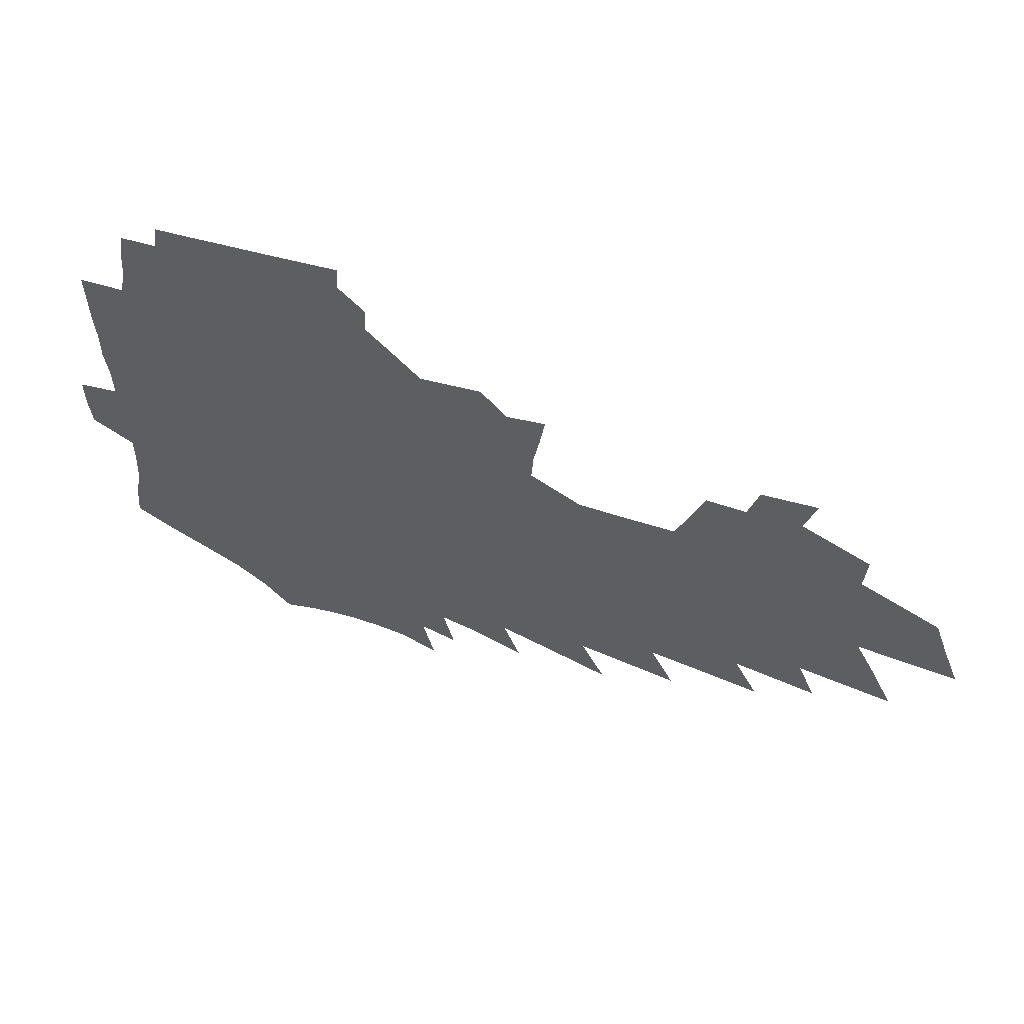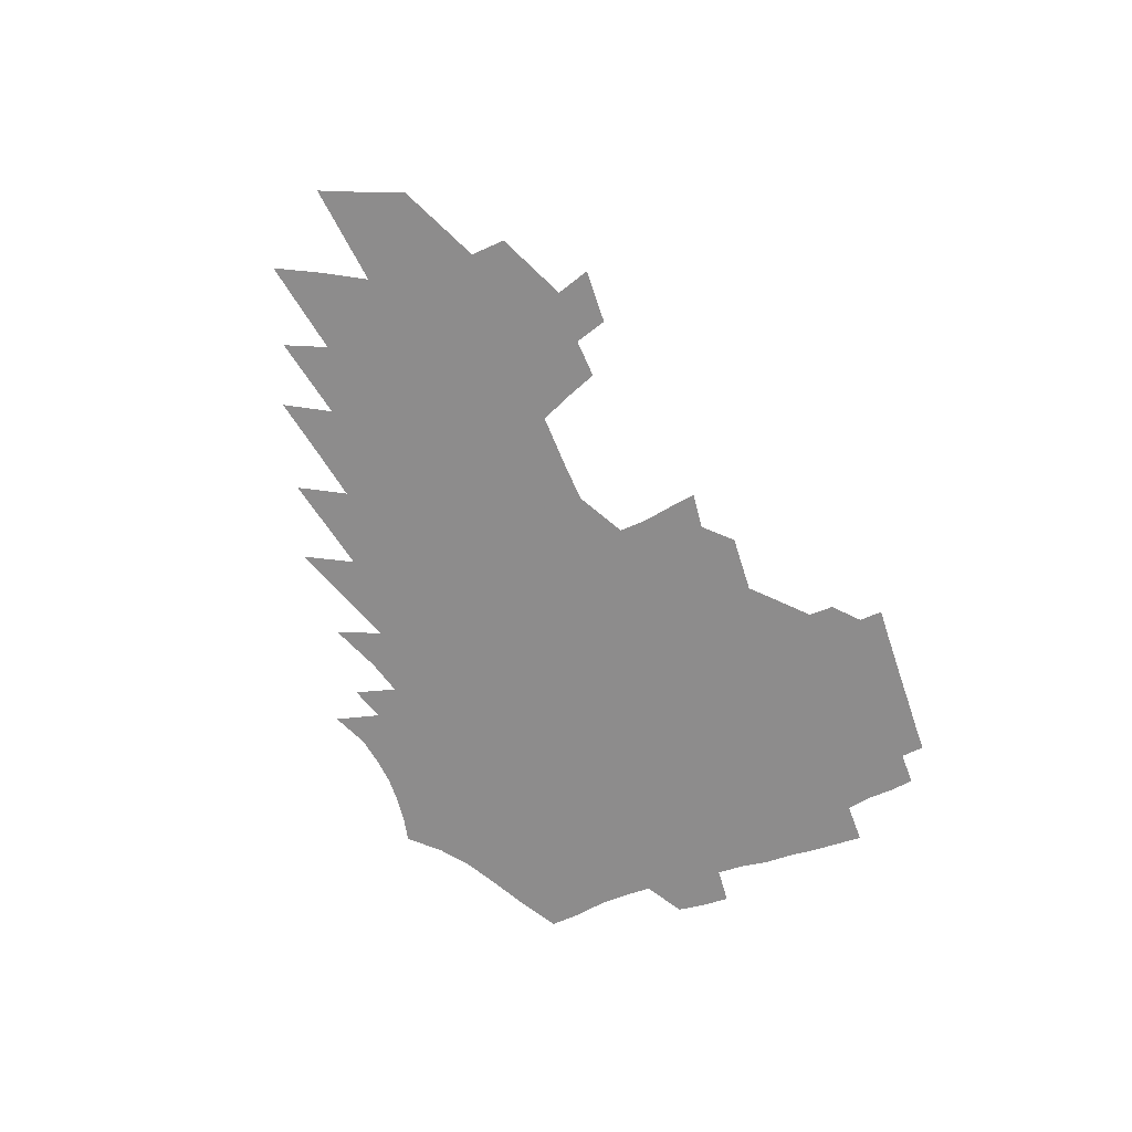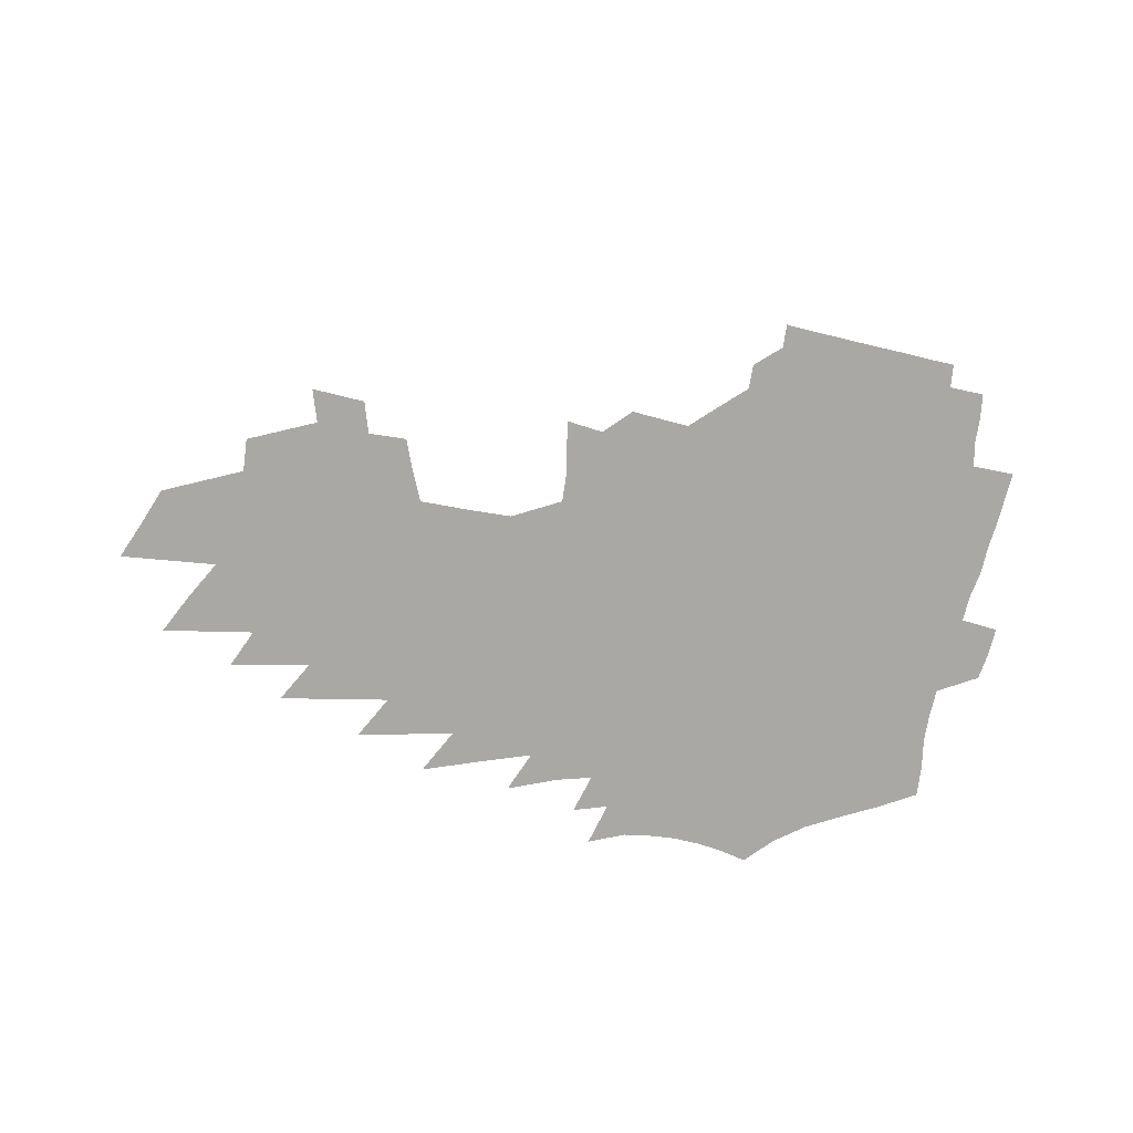
<metadata>
{"format":"obj","ext":"obj","renderer":"f3d","projection":"perspective","resolution":1024,"background":"white","views":[{"elev":53.7,"azim":17.5,"up":"+Y"},{"elev":-64.3,"azim":109.6,"up":"+Z"},{"elev":-75.2,"azim":167.4,"up":"+Z"}]}
</metadata>
<code>
v 199.2 252.6 0
v 197.6 266.1 0
v 197.2 279.7 0
v 213.5 183.3 0
v 214.8 198.2 0
v 217.7 213.6 0
v 218.4 227.6 0
v 218.2 241.1 0
v 216.5 254.3 0
v 215.9 267.6 0
v 215.4 280.9 0
v 215 294.2 0
v 213 307.6 0
v 213 320.9 0
v 211.9 334.2 0
v 211.5 347.4 0
v 211.1 360.4 0
v 231 172.6 0
v 230.9 186.8 0
v 232.8 201.8 0
v 234 216 0
v 236.3 230.2 0
v 236.6 243.2 0
v 233.9 255.9 0
v 233.3 268.9 0
v 232.4 282 0
v 231.9 295.2 0
v 231.4 308.3 0
v 230.4 321.5 0
v 230.7 334.6 0
v 231.6 347.4 0
v 231.6 360 0
v 234.1 372.4 0
v 234.9 384.6 0
v 236.8 396.4 0
v 249.1 162.7 0
v 247.1 175.9 0
v 247.9 190.3 0
v 248.2 204.1 0
v 249 217.8 0
v 249.7 231.2 0
v 251.4 244.7 0
v 249.1 257.2 0
v 247.5 270 0
v 246.8 283 0
v 247.6 296 0
v 246.4 309.1 0
v 246.1 322.1 0
v 247.2 335 0
v 247.9 347.7 0
v 248.3 360.3 0
v 249.9 372.6 0
v 251.4 384.6 0
v 253.6 396.3 0
v 255 407.6 0
v 266 153 0
v 265.3 166.9 0
v 264.5 180.2 0
v 263.8 193.4 0
v 263.9 206.8 0
v 263.7 219.8 0
v 263.7 232.7 0
v 264.1 245.6 0
v 263 258.2 0
v 261.7 270.9 0
v 261.1 283.8 0
v 260.4 296.8 0
v 260.3 309.8 0
v 261.1 322.7 0
v 261.5 335.5 0
v 262.4 348.1 0
v 262.9 360.5 0
v 264 372.8 0
v 265.7 384.8 0
v 267.3 396.4 0
v 269.1 407.6 0
v 280.5 141.7 0
v 281.2 157.5 0
v 280.3 170.6 0
v 279.1 183.2 0
v 278.8 196.3 0
v 277.9 208.8 0
v 277.8 221.5 0
v 277.4 234 0
v 276.9 246.5 0
v 275.6 259 0
v 274.5 271.7 0
v 273.7 284.6 0
v 273.6 297.4 0
v 273.6 310.3 0
v 274.3 323.2 0
v 274.6 335.9 0
v 274.9 348.5 0
v 276.3 360.9 0
v 277.1 373.1 0
v 279.2 385.1 0
v 280 396.6 0
v 282.1 407.9 0
v 293.3 127.5 0
v 294.2 145.6 0
v 294 159.9 0
v 293 172.7 0
v 292.8 185.9 0
v 291.9 198.2 0
v 291.4 210.6 0
v 290.9 222.9 0
v 290.6 235.2 0
v 289.4 247.3 0
v 288.3 259.7 0
v 287.1 272.4 0
v 286.9 285.1 0
v 286.5 298 0
v 286.5 310.8 0
v 287 323.6 0
v 287.4 336.3 0
v 288.3 348.8 0
v 288.8 361.2 0
v 290.2 373.5 0
v 291.1 385.3 0
v 292.6 396.9 0
v 293.8 408 0
v 306.5 130.1 0
v 306.7 148 0
v 306.1 161.7 0
v 305.3 174.4 0
v 304.8 187.3 0
v 304.3 199.8 0
v 303.4 211.7 0
v 303.6 224.2 0
v 303.4 236.1 0
v 302 248 0
v 300.7 260.3 0
v 299.7 272.9 0
v 299.4 285.5 0
v 299 298.4 0
v 299.4 311.2 0
v 299.5 323.9 0
v 300.1 336.6 0
v 300.7 349 0
v 301.3 361.4 0
v 302.3 373.6 0
v 303 385.4 0
v 304.4 397 0
v 305.3 408.2 0
v 319.2 131.4 0
v 318.5 148.5 0
v 317.8 162.4 0
v 317.2 175.6 0
v 316.6 188.6 0
v 316.1 200.9 0
v 315.6 213 0
v 315.4 225 0
v 315.3 236.8 0
v 314.3 248.4 0
v 313.2 260.5 0
v 312.1 273.2 0
v 311.7 286 0
v 311.4 298.8 0
v 311.6 311.5 0
v 311.9 324.2 0
v 312.4 336.7 0
v 313 349.2 0
v 313.6 361.5 0
v 314.4 373.8 0
v 315.2 385.6 0
v 316.1 397.1 0
v 316.9 408.4 0
v 331.8 131.5 0
v 330.5 148.1 0
v 329.6 162.1 0
v 328.8 175.9 0
v 328.1 189.3 0
v 327.5 201.4 0
v 327 213.6 0
v 326.6 225.5 0
v 326.4 237.3 0
v 325.8 248.7 0
v 325.2 260.6 0
v 324.3 273.4 0
v 323.7 286.7 0
v 323.7 299.1 0
v 324 311.6 0
v 324.4 324.3 0
v 324.8 336.9 0
v 325.3 349.3 0
v 325.9 361.6 0
v 326.5 373.9 0
v 327.3 385.7 0
v 327.9 397.3 0
v 328.6 408.6 0
v 344.8 130.2 0
v 342.9 147.1 0
v 341.6 161.8 0
v 340.6 175.3 0
v 339.6 189.1 0
v 338.9 201.7 0
v 338.3 213.9 0
v 337.8 226 0
v 337.4 237.6 0
v 337.1 249 0
v 336.7 260.8 0
v 336.2 273.4 0
v 335.8 286.6 0
v 336 299.1 0
v 336.4 311.6 0
v 336.9 324.1 0
v 337.3 336.8 0
v 337.9 349.3 0
v 338.5 361.6 0
v 339 373.8 0
v 339.3 385.9 0
v 340.1 397.4 0
v 340.9 408.9 0
v 358.5 127.7 0
v 356 145.2 0
v 354 160.9 0
v 352.7 174.9 0
v 351.2 189 0
v 350.7 201.2 0
v 349.8 213.8 0
v 349.1 226.1 0
v 348.5 238 0
v 348.3 249.3 0
v 348.1 260.9 0
v 348 273.3 0
v 348.1 285.9 0
v 348.4 298.6 0
v 348.9 311.2 0
v 349.5 324 0
v 350.1 336.6 0
v 350.7 349.1 0
v 351.3 361.5 0
v 351.7 373.8 0
v 352.2 385.8 0
v 376.1 119.8 0
v 370.9 141.3 0
v 366.9 159.7 0
v 365.2 174 0
v 363.7 187.9 0
v 362.2 201.5 0
v 361.5 213.6 0
v 360.3 226.4 0
v 359.7 238.1 0
v 359.3 249.4 0
v 359.5 261 0
v 359.8 273 0
v 360.2 285.3 0
v 360.8 297.8 0
v 361.4 310.7 0
v 362.2 323.7 0
v 362.9 336.4 0
v 363.5 348.9 0
v 364.2 361.4 0
v 387.8 135.6 0
v 382.6 155.3 0
v 378.5 172.5 0
v 376.7 186.6 0
v 375.3 200.1 0
v 373.5 213.5 0
v 371.8 226.4 0
v 371 238.1 0
v 370.8 249.5 0
v 371 260.9 0
v 371.5 272.7 0
v 372.1 284.7 0
v 373 297.4 0
v 373.9 310.3 0
v 374.9 323.3 0
v 375.8 336 0
v 376.7 348.7 0
v 400.1 150.1 0
v 395.1 167.9 0
v 392.8 182.8 0
v 390.7 197.1 0
v 387.5 211.7 0
v 385.2 225.1 0
v 384.9 237 0
v 383.8 249.1 0
v 383.3 260.8 0
v 383.8 272.6 0
v 384.6 284.7 0
v 385.4 297 0
v 386.7 310 0
v 387.6 322.8 0
v 388.9 335.8 0
v 390.8 349.2 0
v 424.2 139.8 0
v 416.2 160.6 0
v 410.2 178.5 0
v 408.5 192.9 0
v 403.9 208.7 0
v 399.2 223.9 0
v 398.4 236.3 0
v 397.5 248.5 0
v 397.5 260.5 0
v 397.4 272.6 0
v 397.5 284.7 0
v 398.3 296.9 0
v 400 309.9 0
v 401 322.6 0
v 402.7 335.8 0
v 405.4 349.8 0
v 441.1 151.5 0
v 434.5 170.3 0
v 429.9 187 0
v 423.7 204.1 0
v 416.1 221.4 0
v 413.1 235.2 0
v 411.6 247.8 0
v 412.2 260 0
v 411.8 272.3 0
v 411.4 284.6 0
v 412.9 297.1 0
v 414.2 309.9 0
v 415.8 323 0
v 417.9 336.4 0
v 470.1 140.4 0
v 458.8 163.1 0
v 451.5 181.9 0
v 446.2 198.6 0
v 437.3 217 0
v 431.4 232.8 0
v 429.4 246.2 0
v 429.3 259 0
v 428.2 271.8 0
v 429.3 284.4 0
v 429.8 297.2 0
v 430.8 310.3 0
v 433.7 324.1 0
v 436 338 0
v 481.7 157.9 0
v 472.9 177.9 0
v 465.5 196.1 0
v 459.6 212.7 0
v 451.6 230 0
v 447.7 244.6 0
v 448.9 257.6 0
v 450.2 270.7 0
v 453.6 283.9 0
v 506.5 152.2 0
v 495.3 174.1 0
v 486.8 193.2 0
v 477.5 211.9 0
v 471.5 227.9 0
v 467 242.7 0
v 466.1 256.1 0
v 467.8 269.2 0
v 473.4 282.6 0
v 521.1 168.9 0
v 512.5 188.4 0
v 505.2 206.5 0
v 497.9 223.7 0
v 494.4 239 0
v 492.2 253.6 0
v 493.8 267.5 0
v 499.9 281.5 0
v 506.9 296.2 0
v 513.3 311.4 0
v 549.9 162.7 0
v 538.6 184.1 0
v 535.9 201 0
v 528.1 219 0
v 524.8 235.1 0
v 524.3 250.4 0
v 525.1 265.4 0
v 525 280.3 0
v 527.7 295.1 0
v 532.2 310.1 0
v 537.5 325.5 0
v 578.3 175.2 0
v 570.2 194.9 0
v 563.9 213.3 0
v 558.8 230.8 0
v 557.3 247.1 0
v 556.2 263.1 0
v 555.6 278.9 0
v 557.7 294.5 0
v 558.4 310 0
v 564.1 326.1 0
v 615.7 185.8 0
v 605.9 206.4 0
v 595.2 226.3 0
v 592.5 243.8 0
v 590.2 260.8 0
v 590.1 277.4 0
v 591.6 293.9 0
v 643.4 220 0
v 635.7 239.6 0
v 628.9 258.4 0
f 8 9 1
f 1 9 2
f 9 10 2
f 2 10 3
f 10 11 3
f 18 19 4
f 4 19 5
f 19 20 5
f 5 20 6
f 20 21 6
f 6 21 7
f 21 22 7
f 7 22 8
f 22 23 8
f 8 23 9
f 23 24 9
f 9 24 10
f 24 25 10
f 10 25 11
f 25 26 11
f 11 26 12
f 26 27 12
f 12 27 13
f 27 28 13
f 13 28 14
f 28 29 14
f 14 29 15
f 29 30 15
f 15 30 16
f 30 31 16
f 16 31 17
f 31 32 17
f 36 37 18
f 18 37 19
f 37 38 19
f 19 38 20
f 38 39 20
f 20 39 21
f 39 40 21
f 21 40 22
f 40 41 22
f 22 41 23
f 41 42 23
f 23 42 24
f 42 43 24
f 24 43 25
f 43 44 25
f 25 44 26
f 44 45 26
f 26 45 27
f 45 46 27
f 27 46 28
f 46 47 28
f 28 47 29
f 47 48 29
f 29 48 30
f 48 49 30
f 30 49 31
f 49 50 31
f 31 50 32
f 50 51 32
f 32 51 33
f 51 52 33
f 33 52 34
f 52 53 34
f 34 53 35
f 53 54 35
f 56 57 36
f 36 57 37
f 57 58 37
f 37 58 38
f 58 59 38
f 38 59 39
f 59 60 39
f 39 60 40
f 60 61 40
f 40 61 41
f 61 62 41
f 41 62 42
f 62 63 42
f 42 63 43
f 63 64 43
f 43 64 44
f 64 65 44
f 44 65 45
f 65 66 45
f 45 66 46
f 66 67 46
f 46 67 47
f 67 68 47
f 47 68 48
f 68 69 48
f 48 69 49
f 69 70 49
f 49 70 50
f 70 71 50
f 50 71 51
f 71 72 51
f 51 72 52
f 72 73 52
f 52 73 53
f 73 74 53
f 53 74 54
f 74 75 54
f 54 75 55
f 75 76 55
f 77 78 56
f 56 78 57
f 78 79 57
f 57 79 58
f 79 80 58
f 58 80 59
f 80 81 59
f 59 81 60
f 81 82 60
f 60 82 61
f 82 83 61
f 61 83 62
f 83 84 62
f 62 84 63
f 84 85 63
f 63 85 64
f 85 86 64
f 64 86 65
f 86 87 65
f 65 87 66
f 87 88 66
f 66 88 67
f 88 89 67
f 67 89 68
f 89 90 68
f 68 90 69
f 90 91 69
f 69 91 70
f 91 92 70
f 70 92 71
f 92 93 71
f 71 93 72
f 93 94 72
f 72 94 73
f 94 95 73
f 73 95 74
f 95 96 74
f 74 96 75
f 96 97 75
f 75 97 76
f 97 98 76
f 99 100 77
f 77 100 78
f 100 101 78
f 78 101 79
f 101 102 79
f 79 102 80
f 102 103 80
f 80 103 81
f 103 104 81
f 81 104 82
f 104 105 82
f 82 105 83
f 105 106 83
f 83 106 84
f 106 107 84
f 84 107 85
f 107 108 85
f 85 108 86
f 108 109 86
f 86 109 87
f 109 110 87
f 87 110 88
f 110 111 88
f 88 111 89
f 111 112 89
f 89 112 90
f 112 113 90
f 90 113 91
f 113 114 91
f 91 114 92
f 114 115 92
f 92 115 93
f 115 116 93
f 93 116 94
f 116 117 94
f 94 117 95
f 117 118 95
f 95 118 96
f 118 119 96
f 96 119 97
f 119 120 97
f 97 120 98
f 120 121 98
f 99 122 100
f 122 123 100
f 100 123 101
f 123 124 101
f 101 124 102
f 124 125 102
f 102 125 103
f 125 126 103
f 103 126 104
f 126 127 104
f 104 127 105
f 127 128 105
f 105 128 106
f 128 129 106
f 106 129 107
f 129 130 107
f 107 130 108
f 130 131 108
f 108 131 109
f 131 132 109
f 109 132 110
f 132 133 110
f 110 133 111
f 133 134 111
f 111 134 112
f 134 135 112
f 112 135 113
f 135 136 113
f 113 136 114
f 136 137 114
f 114 137 115
f 137 138 115
f 115 138 116
f 138 139 116
f 116 139 117
f 139 140 117
f 117 140 118
f 140 141 118
f 118 141 119
f 141 142 119
f 119 142 120
f 142 143 120
f 120 143 121
f 143 144 121
f 122 145 123
f 145 146 123
f 123 146 124
f 146 147 124
f 124 147 125
f 147 148 125
f 125 148 126
f 148 149 126
f 126 149 127
f 149 150 127
f 127 150 128
f 150 151 128
f 128 151 129
f 151 152 129
f 129 152 130
f 152 153 130
f 130 153 131
f 153 154 131
f 131 154 132
f 154 155 132
f 132 155 133
f 155 156 133
f 133 156 134
f 156 157 134
f 134 157 135
f 157 158 135
f 135 158 136
f 158 159 136
f 136 159 137
f 159 160 137
f 137 160 138
f 160 161 138
f 138 161 139
f 161 162 139
f 139 162 140
f 162 163 140
f 140 163 141
f 163 164 141
f 141 164 142
f 164 165 142
f 142 165 143
f 165 166 143
f 143 166 144
f 166 167 144
f 145 168 146
f 168 169 146
f 146 169 147
f 169 170 147
f 147 170 148
f 170 171 148
f 148 171 149
f 171 172 149
f 149 172 150
f 172 173 150
f 150 173 151
f 173 174 151
f 151 174 152
f 174 175 152
f 152 175 153
f 175 176 153
f 153 176 154
f 176 177 154
f 154 177 155
f 177 178 155
f 155 178 156
f 178 179 156
f 156 179 157
f 179 180 157
f 157 180 158
f 180 181 158
f 158 181 159
f 181 182 159
f 159 182 160
f 182 183 160
f 160 183 161
f 183 184 161
f 161 184 162
f 184 185 162
f 162 185 163
f 185 186 163
f 163 186 164
f 186 187 164
f 164 187 165
f 187 188 165
f 165 188 166
f 188 189 166
f 166 189 167
f 189 190 167
f 168 191 169
f 191 192 169
f 169 192 170
f 192 193 170
f 170 193 171
f 193 194 171
f 171 194 172
f 194 195 172
f 172 195 173
f 195 196 173
f 173 196 174
f 196 197 174
f 174 197 175
f 197 198 175
f 175 198 176
f 198 199 176
f 176 199 177
f 199 200 177
f 177 200 178
f 200 201 178
f 178 201 179
f 201 202 179
f 179 202 180
f 202 203 180
f 180 203 181
f 203 204 181
f 181 204 182
f 204 205 182
f 182 205 183
f 205 206 183
f 183 206 184
f 206 207 184
f 184 207 185
f 207 208 185
f 185 208 186
f 208 209 186
f 186 209 187
f 209 210 187
f 187 210 188
f 210 211 188
f 188 211 189
f 211 212 189
f 189 212 190
f 212 213 190
f 191 214 192
f 214 215 192
f 192 215 193
f 215 216 193
f 193 216 194
f 216 217 194
f 194 217 195
f 217 218 195
f 195 218 196
f 218 219 196
f 196 219 197
f 219 220 197
f 197 220 198
f 220 221 198
f 198 221 199
f 221 222 199
f 199 222 200
f 222 223 200
f 200 223 201
f 223 224 201
f 201 224 202
f 224 225 202
f 202 225 203
f 225 226 203
f 203 226 204
f 226 227 204
f 204 227 205
f 227 228 205
f 205 228 206
f 228 229 206
f 206 229 207
f 229 230 207
f 207 230 208
f 230 231 208
f 208 231 209
f 231 232 209
f 209 232 210
f 232 233 210
f 210 233 211
f 233 234 211
f 211 234 212
f 214 235 215
f 235 236 215
f 215 236 216
f 236 237 216
f 216 237 217
f 237 238 217
f 217 238 218
f 238 239 218
f 218 239 219
f 239 240 219
f 219 240 220
f 240 241 220
f 220 241 221
f 241 242 221
f 221 242 222
f 242 243 222
f 222 243 223
f 243 244 223
f 223 244 224
f 244 245 224
f 224 245 225
f 245 246 225
f 225 246 226
f 246 247 226
f 226 247 227
f 247 248 227
f 227 248 228
f 248 249 228
f 228 249 229
f 249 250 229
f 229 250 230
f 250 251 230
f 230 251 231
f 251 252 231
f 231 252 232
f 252 253 232
f 232 253 233
f 236 254 237
f 254 255 237
f 237 255 238
f 255 256 238
f 238 256 239
f 256 257 239
f 239 257 240
f 257 258 240
f 240 258 241
f 258 259 241
f 241 259 242
f 259 260 242
f 242 260 243
f 260 261 243
f 243 261 244
f 261 262 244
f 244 262 245
f 262 263 245
f 245 263 246
f 263 264 246
f 246 264 247
f 264 265 247
f 247 265 248
f 265 266 248
f 248 266 249
f 266 267 249
f 249 267 250
f 267 268 250
f 250 268 251
f 268 269 251
f 251 269 252
f 269 270 252
f 252 270 253
f 255 271 256
f 271 272 256
f 256 272 257
f 272 273 257
f 257 273 258
f 273 274 258
f 258 274 259
f 274 275 259
f 259 275 260
f 275 276 260
f 260 276 261
f 276 277 261
f 261 277 262
f 277 278 262
f 262 278 263
f 278 279 263
f 263 279 264
f 279 280 264
f 264 280 265
f 280 281 265
f 265 281 266
f 281 282 266
f 266 282 267
f 282 283 267
f 267 283 268
f 283 284 268
f 268 284 269
f 284 285 269
f 269 285 270
f 285 286 270
f 271 287 272
f 287 288 272
f 272 288 273
f 288 289 273
f 273 289 274
f 289 290 274
f 274 290 275
f 290 291 275
f 275 291 276
f 291 292 276
f 276 292 277
f 292 293 277
f 277 293 278
f 293 294 278
f 278 294 279
f 294 295 279
f 279 295 280
f 295 296 280
f 280 296 281
f 296 297 281
f 281 297 282
f 297 298 282
f 282 298 283
f 298 299 283
f 283 299 284
f 299 300 284
f 284 300 285
f 300 301 285
f 285 301 286
f 301 302 286
f 288 303 289
f 303 304 289
f 289 304 290
f 304 305 290
f 290 305 291
f 305 306 291
f 291 306 292
f 306 307 292
f 292 307 293
f 307 308 293
f 293 308 294
f 308 309 294
f 294 309 295
f 309 310 295
f 295 310 296
f 310 311 296
f 296 311 297
f 311 312 297
f 297 312 298
f 312 313 298
f 298 313 299
f 313 314 299
f 299 314 300
f 314 315 300
f 300 315 301
f 315 316 301
f 301 316 302
f 303 317 304
f 317 318 304
f 304 318 305
f 318 319 305
f 305 319 306
f 319 320 306
f 306 320 307
f 320 321 307
f 307 321 308
f 321 322 308
f 308 322 309
f 322 323 309
f 309 323 310
f 323 324 310
f 310 324 311
f 324 325 311
f 311 325 312
f 325 326 312
f 312 326 313
f 326 327 313
f 313 327 314
f 327 328 314
f 314 328 315
f 328 329 315
f 315 329 316
f 329 330 316
f 318 331 319
f 331 332 319
f 319 332 320
f 332 333 320
f 320 333 321
f 333 334 321
f 321 334 322
f 334 335 322
f 322 335 323
f 335 336 323
f 323 336 324
f 336 337 324
f 324 337 325
f 337 338 325
f 325 338 326
f 338 339 326
f 326 339 327
f 331 340 332
f 340 341 332
f 332 341 333
f 341 342 333
f 333 342 334
f 342 343 334
f 334 343 335
f 343 344 335
f 335 344 336
f 344 345 336
f 336 345 337
f 345 346 337
f 337 346 338
f 346 347 338
f 338 347 339
f 347 348 339
f 341 349 342
f 349 350 342
f 342 350 343
f 350 351 343
f 343 351 344
f 351 352 344
f 344 352 345
f 352 353 345
f 345 353 346
f 353 354 346
f 346 354 347
f 354 355 347
f 347 355 348
f 355 356 348
f 349 359 350
f 359 360 350
f 350 360 351
f 360 361 351
f 351 361 352
f 361 362 352
f 352 362 353
f 362 363 353
f 353 363 354
f 363 364 354
f 354 364 355
f 364 365 355
f 355 365 356
f 365 366 356
f 356 366 357
f 366 367 357
f 357 367 358
f 367 368 358
f 360 370 361
f 370 371 361
f 361 371 362
f 371 372 362
f 362 372 363
f 372 373 363
f 363 373 364
f 373 374 364
f 364 374 365
f 374 375 365
f 365 375 366
f 375 376 366
f 366 376 367
f 376 377 367
f 367 377 368
f 377 378 368
f 368 378 369
f 378 379 369
f 371 380 372
f 380 381 372
f 372 381 373
f 381 382 373
f 373 382 374
f 382 383 374
f 374 383 375
f 383 384 375
f 375 384 376
f 384 385 376
f 376 385 377
f 385 386 377
f 377 386 378
f 382 387 383
f 387 388 383
f 383 388 384
f 388 389 384
f 384 389 385

</code>
